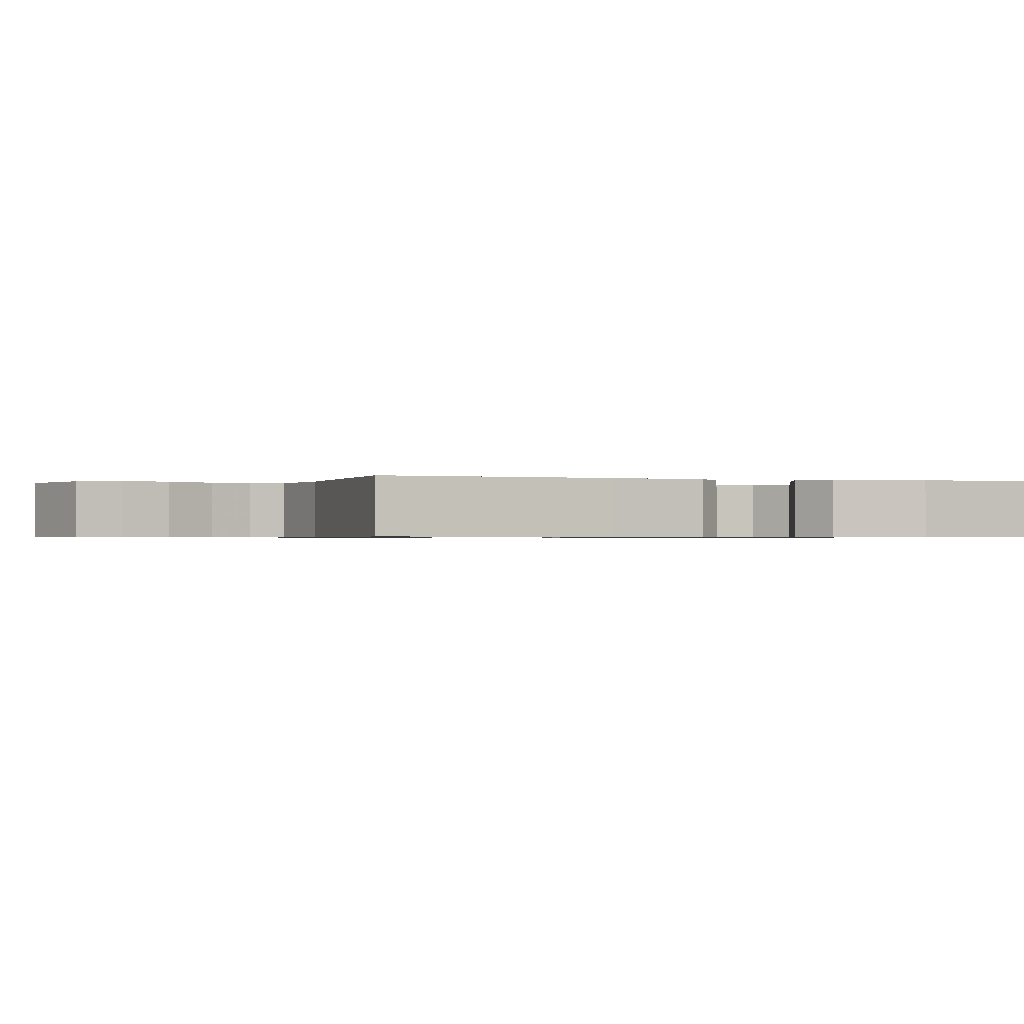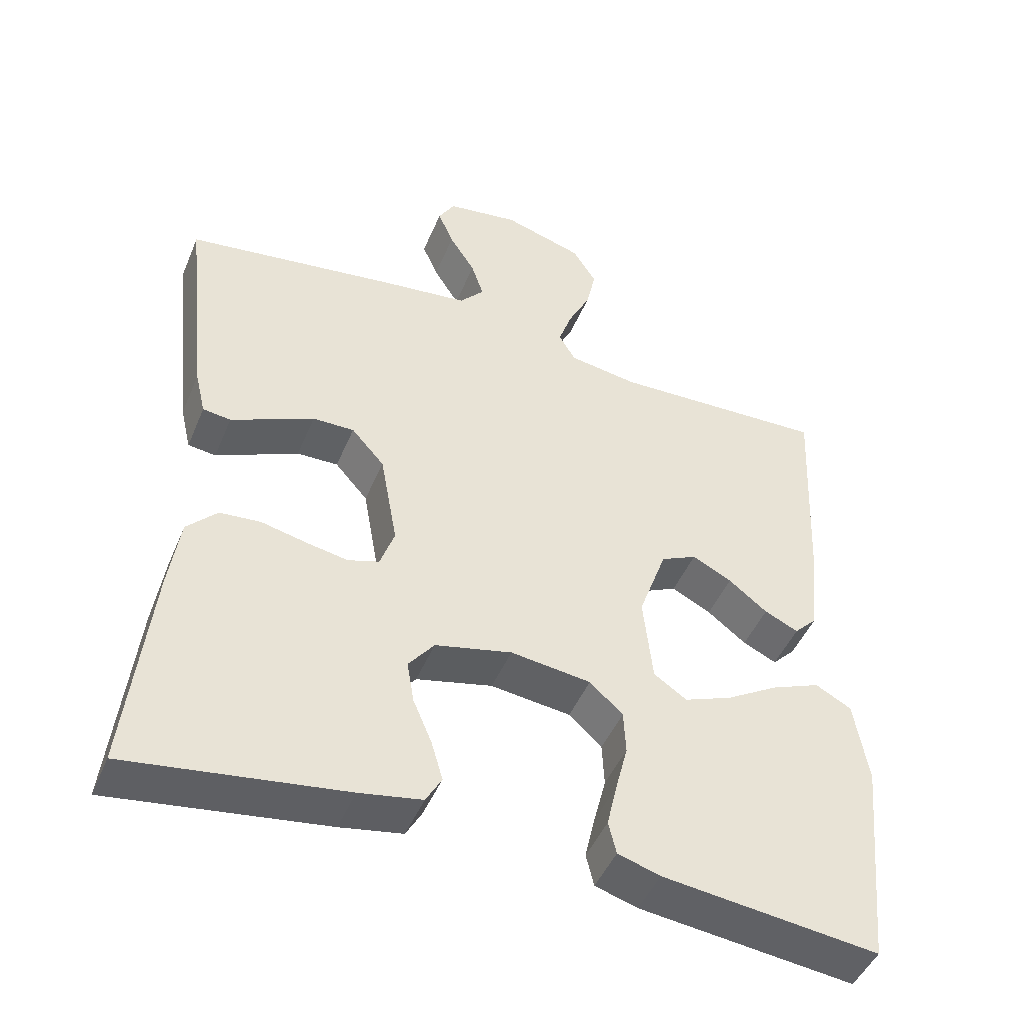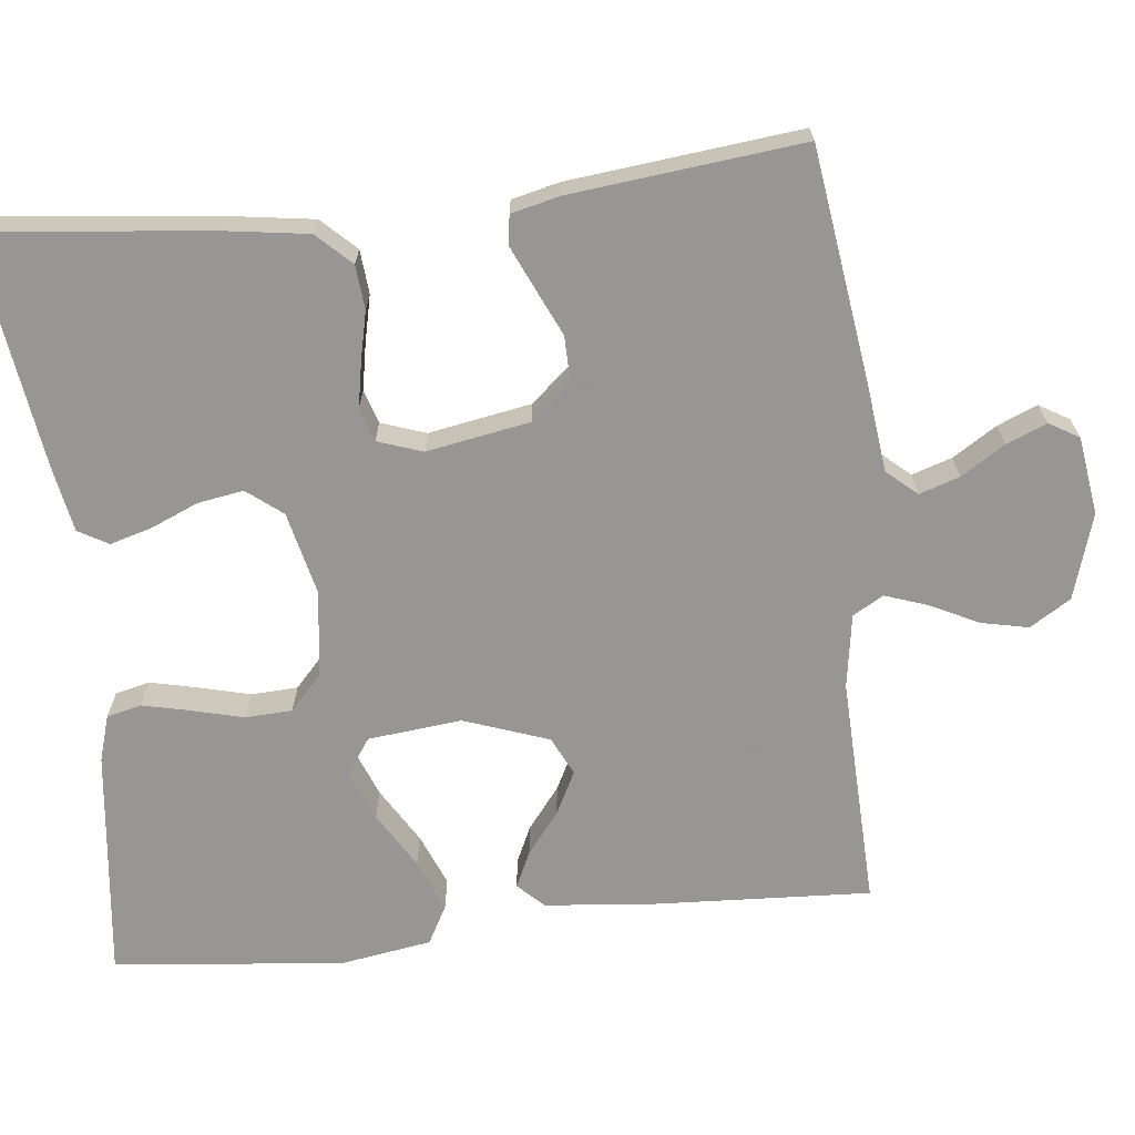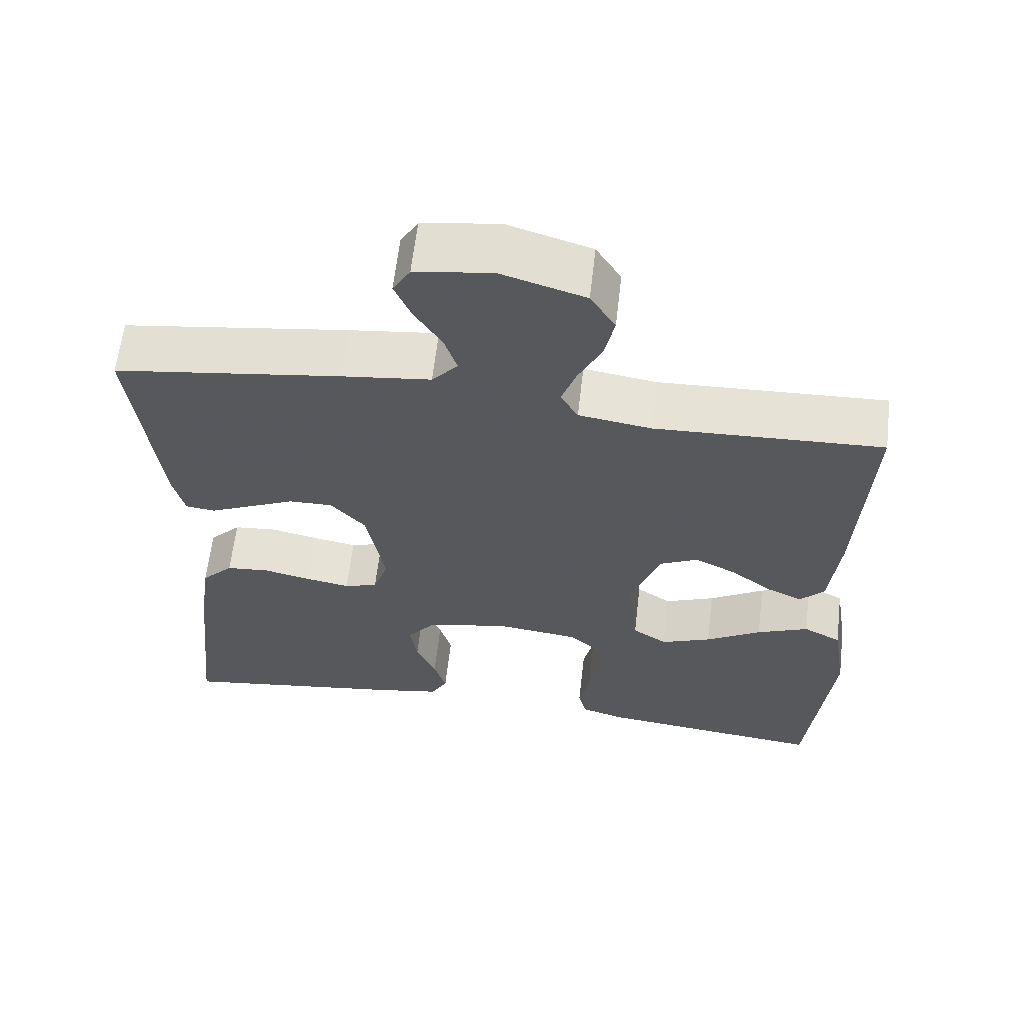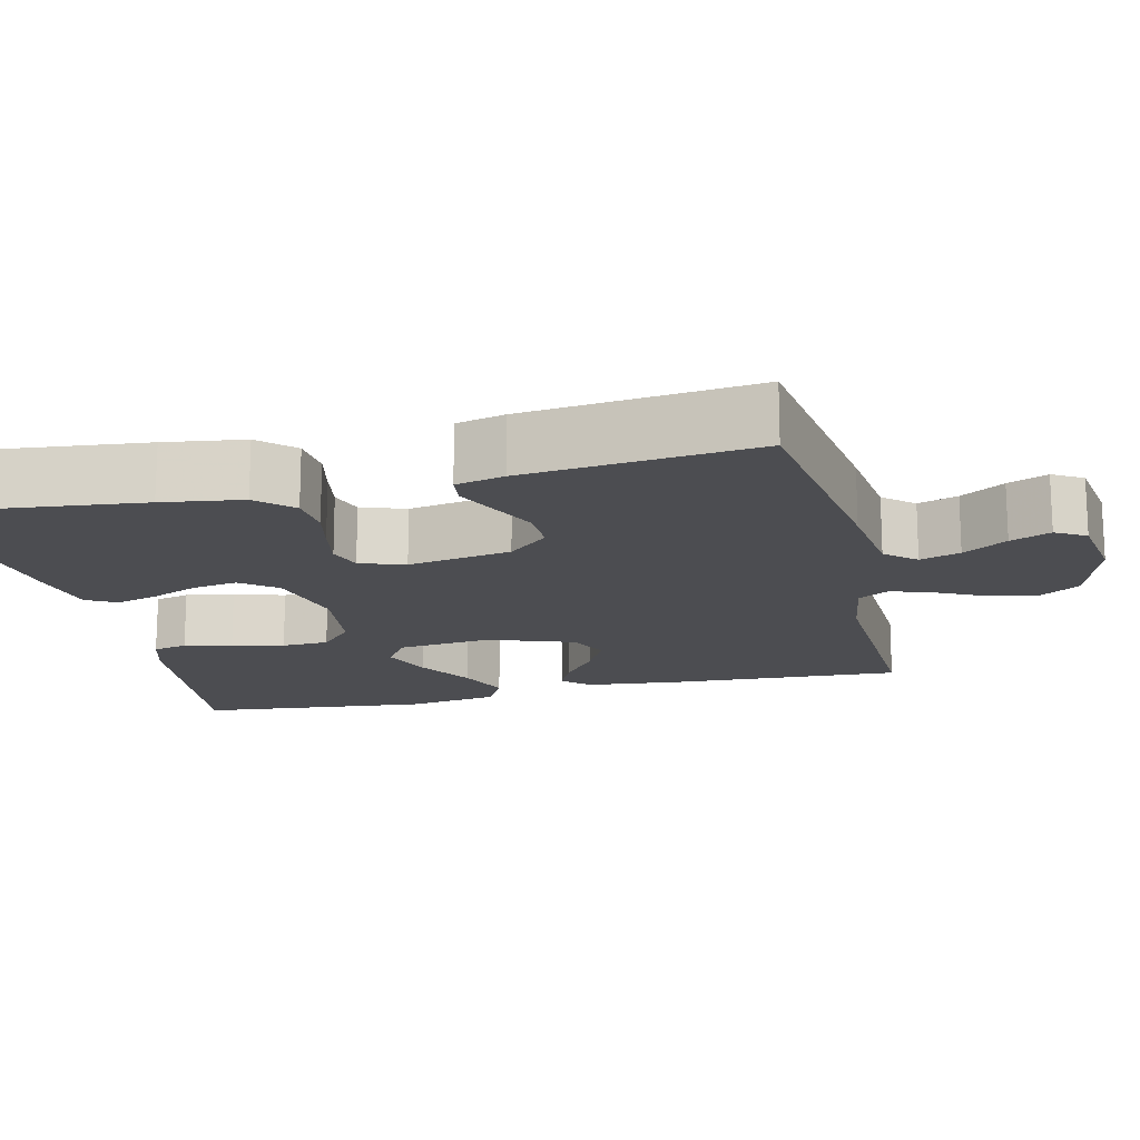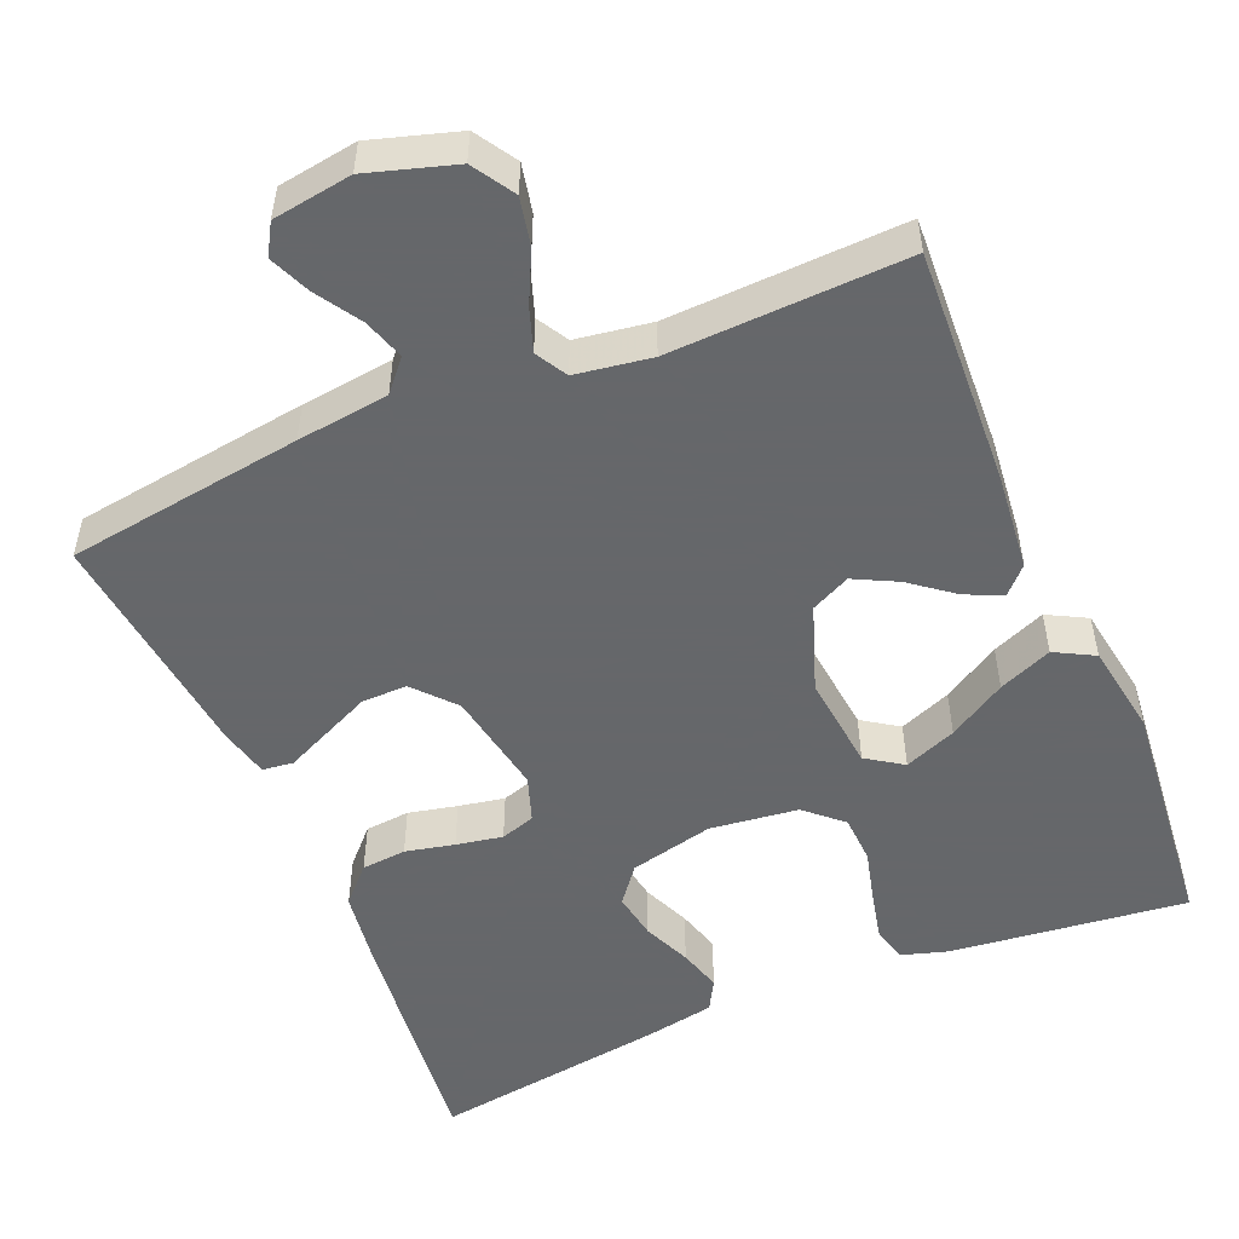
<metadata>
{"format":"obj","ext":"obj","renderer":"f3d","projection":"perspective","resolution":1024,"background":"white","views":[{"elev":-0.7,"azim":69.8,"up":"+Y"},{"elev":-46.9,"azim":-22.1,"up":"+Z"},{"elev":-68.0,"azim":-83.8,"up":"+Y"},{"elev":62.0,"azim":6.6,"up":"+Z"},{"elev":-16.2,"azim":-76.6,"up":"+Y"},{"elev":-52.0,"azim":22.9,"up":"+Y"}]}
</metadata>
<code>
v -0.5 0.07 0.5
v -0.2 0.07 0.542
v -0.083 0.07 0.556
v -0.049 0.07 0.595
v -0.066 0.07 0.647
v -0.102 0.07 0.704
v -0.124 0.07 0.756
v -0.101 0.07 0.795
v 0 0.07 0.81
v 0.111 0.07 0.776
v 0.144 0.07 0.723
v 0.131 0.07 0.662
v 0.1 0.07 0.599
v 0.081 0.07 0.544
v 0.104 0.07 0.504
v 0.2 0.07 0.489
v 0.5 0.07 0.5
v 0.485 0.07 0.2
v 0.472 0.07 0.075
v 0.44 0.07 0.042
v 0.393 0.07 0.064
v 0.339 0.07 0.106
v 0.284 0.07 0.134
v 0.234 0.07 0.11
v 0.195 0.07 0
v 0.208 0.07 -0.122
v 0.254 0.07 -0.153
v 0.32 0.07 -0.127
v 0.393 0.07 -0.083
v 0.461 0.07 -0.055
v 0.511 0.07 -0.082
v 0.53 0.07 -0.2
v 0.5 0.07 -0.5
v 0.2 0.07 -0.465
v 0.141 0.07 -0.447
v 0.13 0.07 -0.402
v 0.144 0.07 -0.34
v 0.161 0.07 -0.273
v 0.158 0.07 -0.212
v 0.112 0.07 -0.17
v 0 0.07 -0.156
v -0.107 0.07 -0.181
v -0.143 0.07 -0.227
v -0.133 0.07 -0.286
v -0.107 0.07 -0.347
v -0.091 0.07 -0.402
v -0.113 0.07 -0.441
v -0.2 0.07 -0.457
v -0.5 0.07 -0.5
v -0.468 0.07 -0.2
v -0.453 0.07 -0.096
v -0.411 0.07 -0.052
v -0.354 0.07 -0.047
v -0.292 0.07 -0.061
v -0.233 0.07 -0.072
v -0.189 0.07 -0.058
v -0.169 0.07 0
v -0.193 0.07 0.134
v -0.239 0.07 0.186
v -0.297 0.07 0.185
v -0.358 0.07 0.157
v -0.413 0.07 0.132
v -0.452 0.07 0.137
v -0.467 0.07 0.2
v -0.5 0 0.5
v -0.2 0 0.542
v -0.083 0 0.556
v -0.049 0 0.595
v -0.066 0 0.647
v -0.102 0 0.704
v -0.124 0 0.756
v -0.101 0 0.795
v 0 0 0.81
v 0.111 0 0.776
v 0.144 0 0.723
v 0.131 0 0.662
v 0.1 0 0.599
v 0.081 0 0.544
v 0.104 0 0.504
v 0.2 0 0.489
v 0.5 0 0.5
v 0.485 0 0.2
v 0.472 0 0.075
v 0.44 0 0.042
v 0.393 0 0.064
v 0.339 0 0.106
v 0.284 0 0.134
v 0.234 0 0.11
v 0.195 0 0
v 0.208 0 -0.122
v 0.254 0 -0.153
v 0.32 0 -0.127
v 0.393 0 -0.083
v 0.461 0 -0.055
v 0.511 0 -0.082
v 0.53 0 -0.2
v 0.5 0 -0.5
v 0.2 0 -0.465
v 0.141 0 -0.447
v 0.13 0 -0.402
v 0.144 0 -0.34
v 0.161 0 -0.273
v 0.158 0 -0.212
v 0.112 0 -0.17
v 0 0 -0.156
v -0.107 0 -0.181
v -0.143 0 -0.227
v -0.133 0 -0.286
v -0.107 0 -0.347
v -0.091 0 -0.402
v -0.113 0 -0.441
v -0.2 0 -0.457
v -0.5 0 -0.5
v -0.468 0 -0.2
v -0.453 0 -0.096
v -0.411 0 -0.052
v -0.354 0 -0.047
v -0.292 0 -0.061
v -0.233 0 -0.072
v -0.189 0 -0.058
v -0.169 0 0
v -0.193 0 0.134
v -0.239 0 0.186
v -0.297 0 0.185
v -0.358 0 0.157
v -0.413 0 0.132
v -0.452 0 0.137
v -0.467 0 0.2
f 60 61 62 63
f 60 63 64 1
f 51 52 53 54
f 51 54 55
f 50 51 55
f 49 50 55 56
f 47 48 49 56
f 44 45 46 47
f 43 44 47 56
f 35 36 37 38
f 33 34 35 38
f 33 38 39
f 32 33 39 40
f 28 29 30 31
f 27 28 31 32
f 19 20 21 22
f 19 22 23
f 16 17 18 19
f 15 16 19 23
f 14 15 23 24
f 10 11 12 13
f 10 13 14
f 9 10 14
f 8 9 14
f 5 6 7 8
f 4 5 8 14
f 3 4 14 24
f 59 60 1 2
f 58 59 2 3
f 57 58 3 24
f 42 43 56 57
f 41 42 57 24
f 27 32 40 41
f 26 27 41
f 25 26 41
f 24 25 41
f 127 126 125 124
f 65 128 127 124
f 118 117 116 115
f 119 118 115
f 119 115 114
f 120 119 114 113
f 120 113 112 111
f 111 110 109 108
f 120 111 108 107
f 102 101 100 99
f 102 99 98 97
f 103 102 97
f 104 103 97 96
f 95 94 93 92
f 96 95 92 91
f 86 85 84 83
f 87 86 83
f 83 82 81 80
f 87 83 80 79
f 88 87 79 78
f 77 76 75 74
f 78 77 74
f 78 74 73
f 78 73 72
f 72 71 70 69
f 78 72 69 68
f 88 78 68 67
f 66 65 124 123
f 67 66 123 122
f 88 67 122 121
f 121 120 107 106
f 88 121 106 105
f 105 104 96 91
f 105 91 90
f 105 90 89
f 105 89 88
f 1 65 66 2
f 2 66 67 3
f 3 67 68 4
f 4 68 69 5
f 5 69 70 6
f 6 70 71 7
f 7 71 72 8
f 8 72 73 9
f 9 73 74 10
f 10 74 75 11
f 11 75 76 12
f 12 76 77 13
f 13 77 78 14
f 14 78 79 15
f 15 79 80 16
f 16 80 81 17
f 17 81 82 18
f 18 82 83 19
f 19 83 84 20
f 20 84 85 21
f 21 85 86 22
f 22 86 87 23
f 23 87 88 24
f 24 88 89 25
f 25 89 90 26
f 26 90 91 27
f 27 91 92 28
f 28 92 93 29
f 29 93 94 30
f 30 94 95 31
f 31 95 96 32
f 32 96 97 33
f 33 97 98 34
f 34 98 99 35
f 35 99 100 36
f 36 100 101 37
f 37 101 102 38
f 38 102 103 39
f 39 103 104 40
f 40 104 105 41
f 41 105 106 42
f 42 106 107 43
f 43 107 108 44
f 44 108 109 45
f 45 109 110 46
f 46 110 111 47
f 47 111 112 48
f 48 112 113 49
f 49 113 114 50
f 50 114 115 51
f 51 115 116 52
f 52 116 117 53
f 53 117 118 54
f 54 118 119 55
f 55 119 120 56
f 56 120 121 57
f 57 121 122 58
f 58 122 123 59
f 59 123 124 60
f 60 124 125 61
f 61 125 126 62
f 62 126 127 63
f 63 127 128 64
f 64 128 65 1

</code>
